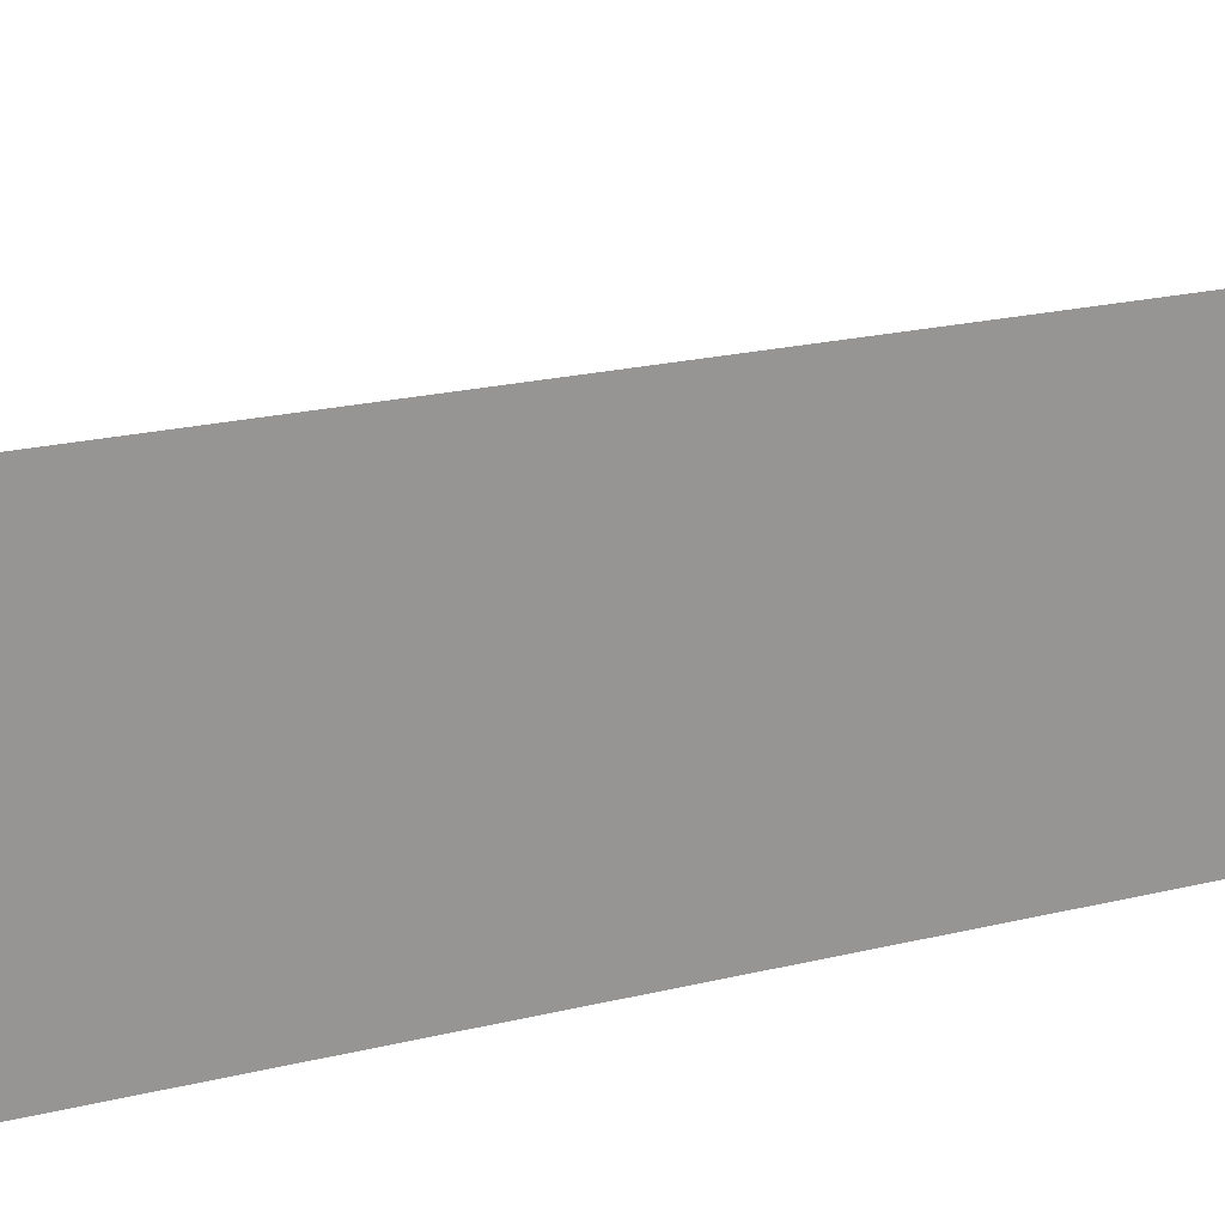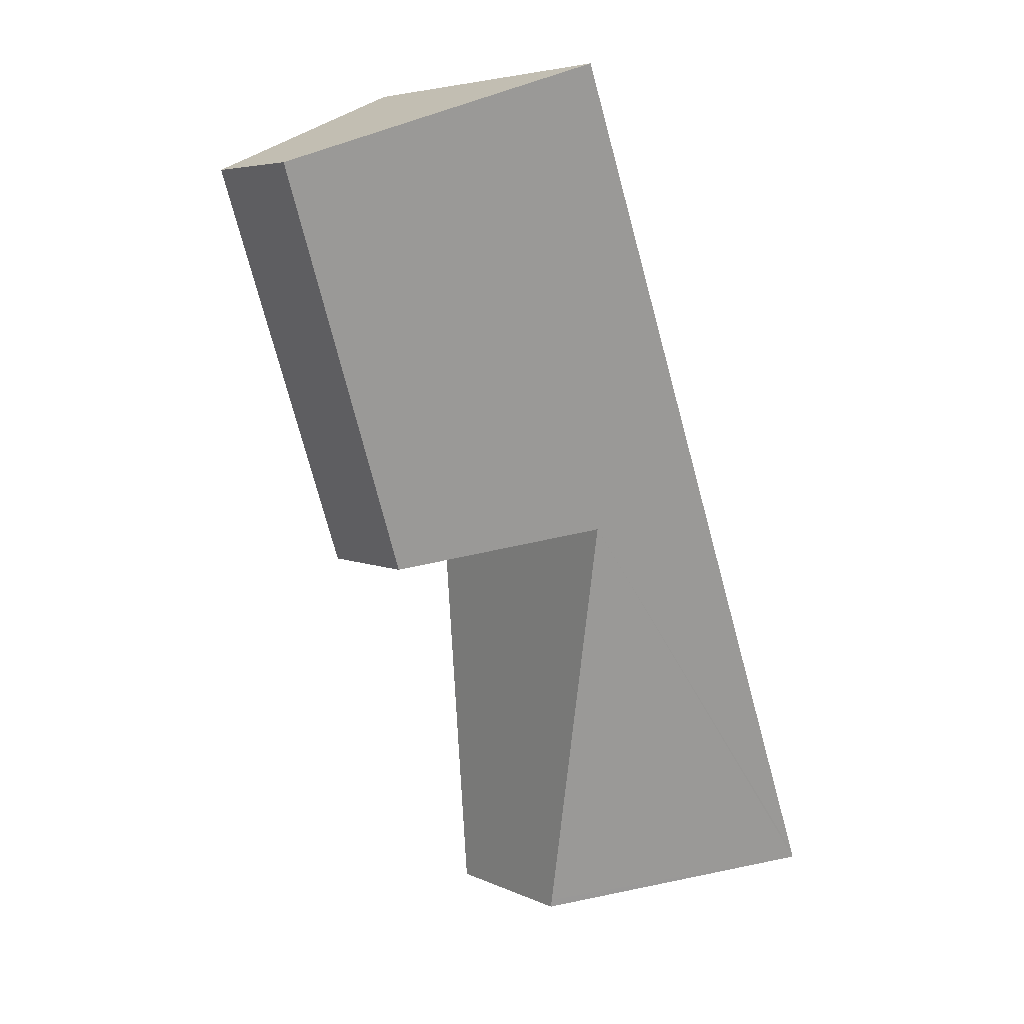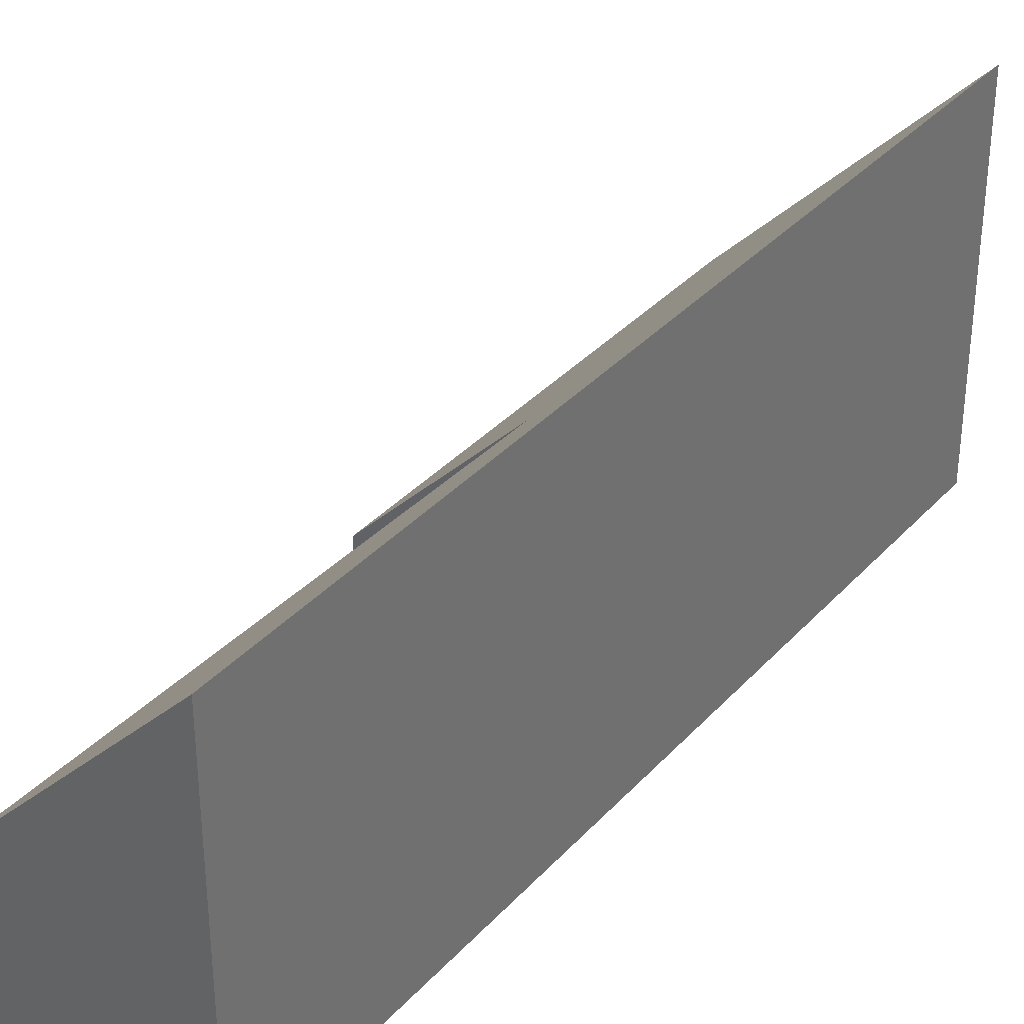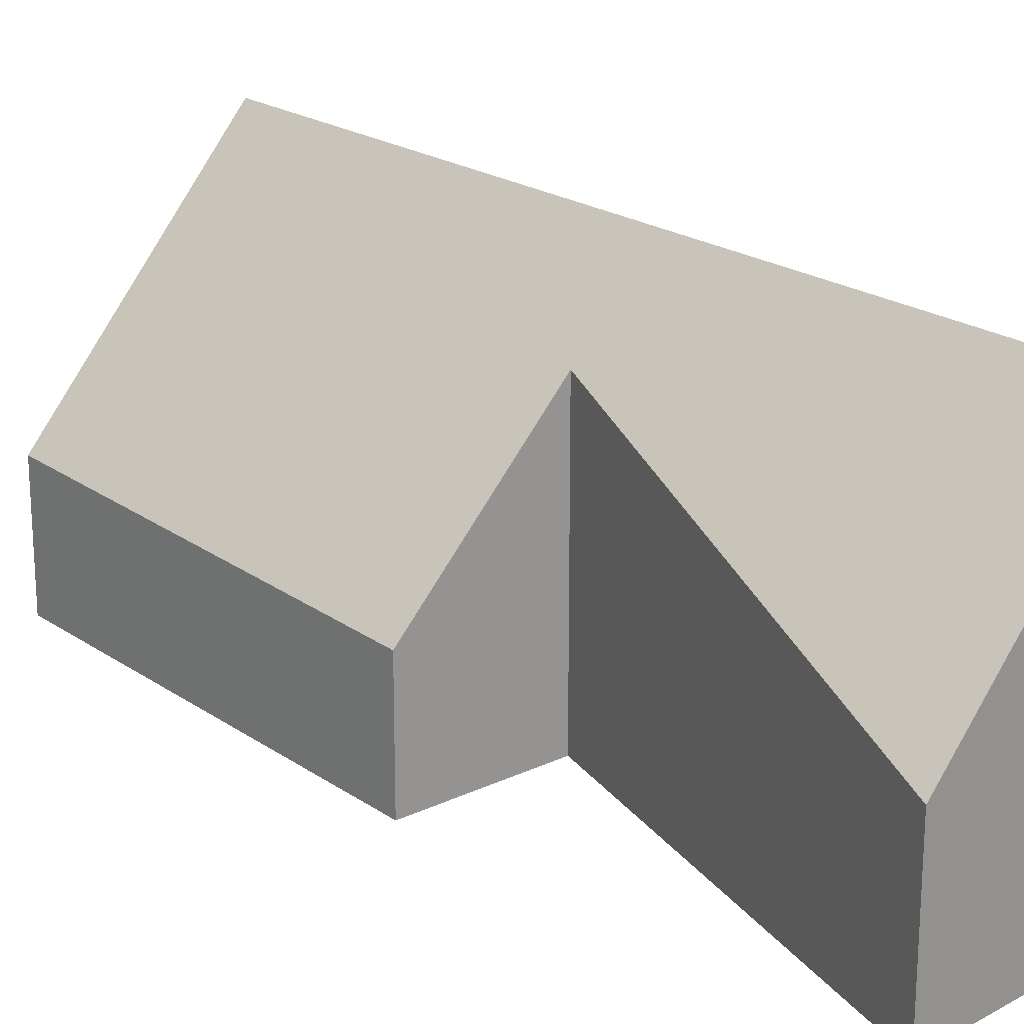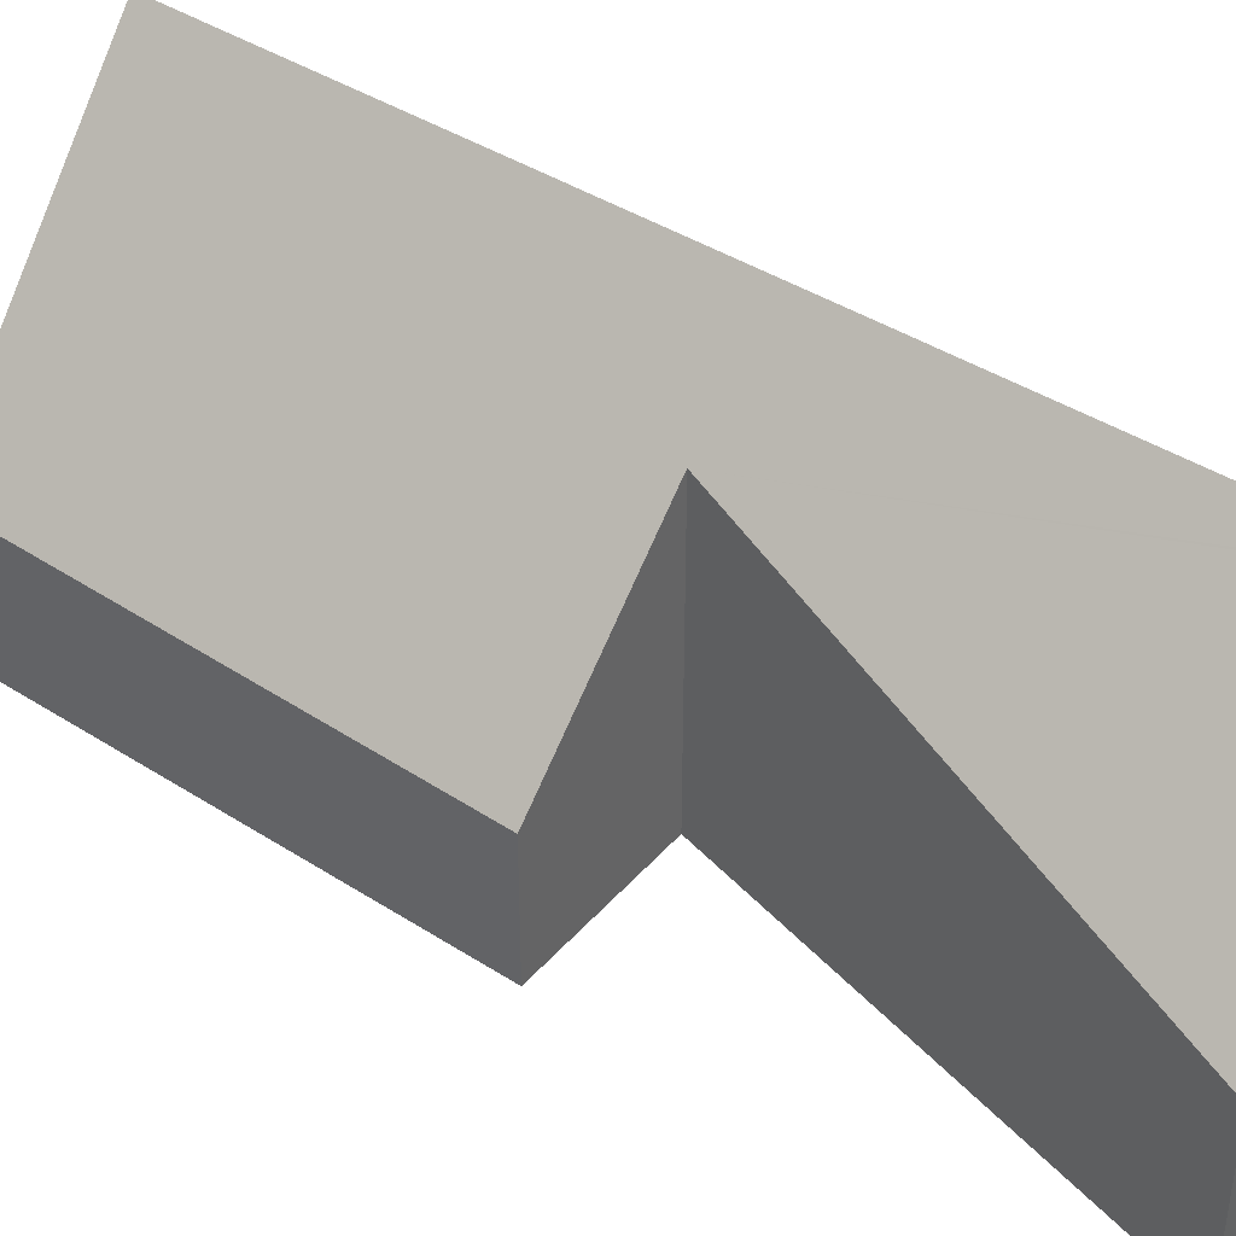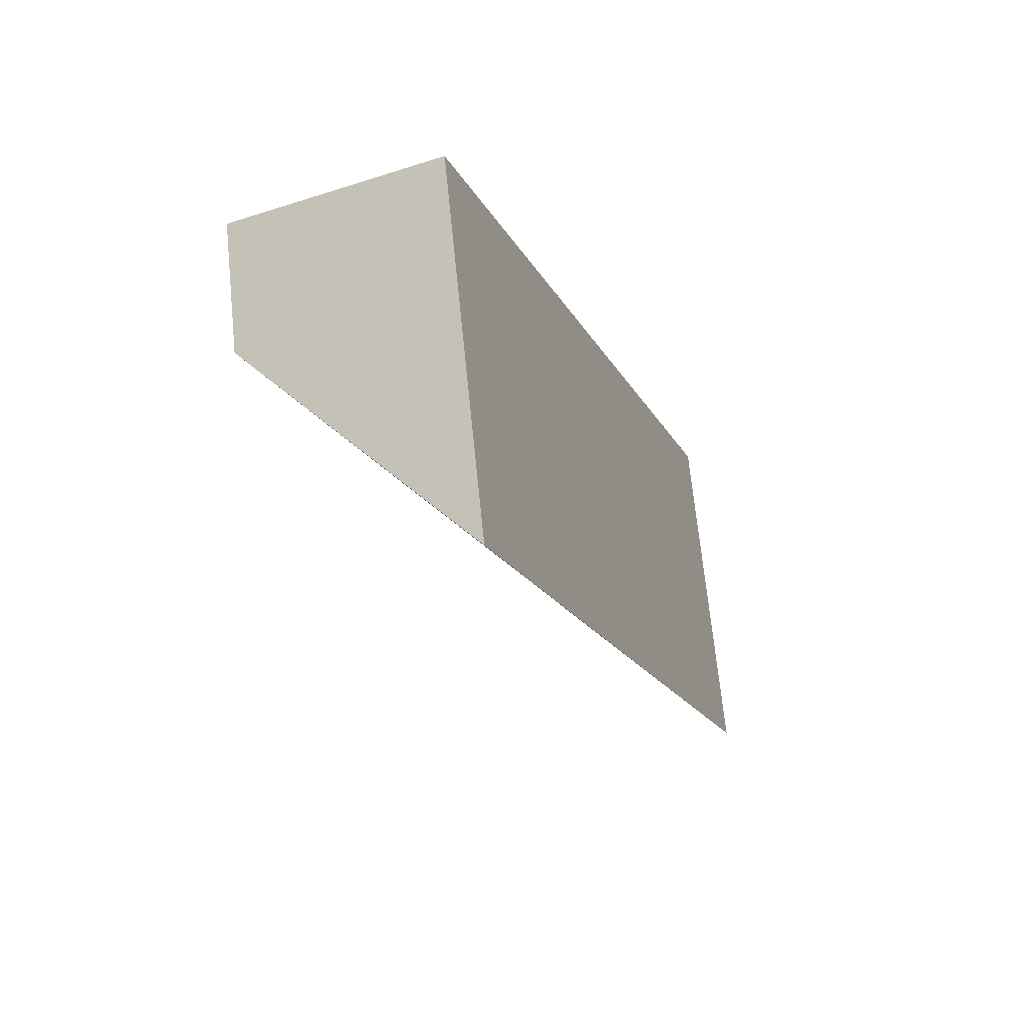
<metadata>
{"format":"obj","ext":"obj","renderer":"f3d","projection":"perspective","resolution":1024,"background":"white","views":[{"elev":22.2,"azim":-93.6,"up":"+Y"},{"elev":5.7,"azim":143.3,"up":"+Z"},{"elev":35.7,"azim":-124.9,"up":"+Y"},{"elev":21.6,"azim":158.4,"up":"+Y"},{"elev":42.5,"azim":145.9,"up":"+Y"},{"elev":70.9,"azim":174.2,"up":"+Z"}]}
</metadata>
<code>
v  4.126 1.442 3.712
v  2.449 3.298 4.273
v  5.756 1.524 8.647
v  2.074 1.905 -0.854
v  0 4.256 2.606e-16
v  2.081 1.932 -0.757
v  0.027 4.257 0.079
v  3.362 4.256 9.687
v  2.449 -2.616e-16 4.273
v  4.126 -2.273e-16 3.712
v  0 0 0
v  2.074 5.229e-17 -0.854
v  2.081 4.635e-17 -0.757
v  5.756 -5.295e-16 8.647
v  3.362 -5.932e-16 9.687
v  0.027 -4.837e-18 0.079
g defaultobject
f 1 2 3
f 4 5 6
f 2 6 5
f 7 2 5
f 8 2 7
f 3 2 8
f 1 9 2
f 9 1 10
f 4 11 5
f 11 4 12
f 9 6 2
f 6 9 13
f 6 13 4
f 4 13 12
f 14 1 3
f 1 14 10
f 11 7 5
f 7 11 8
f 8 11 15
f 15 11 16
f 15 3 8
f 3 15 14
f 13 11 12
f 11 13 16
f 16 13 9
f 16 9 15
f 15 9 10
f 15 10 14

</code>
